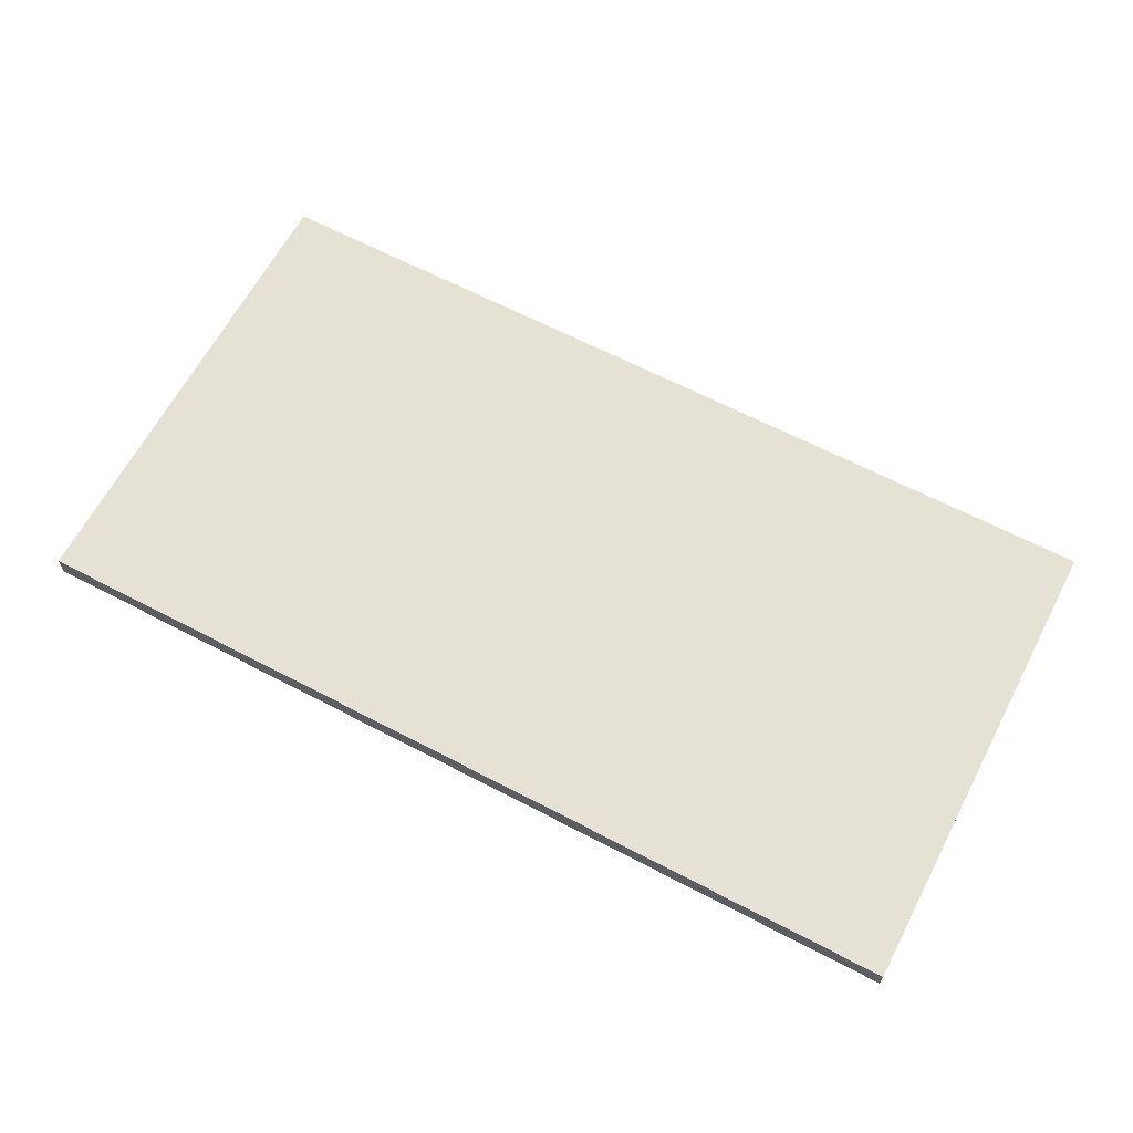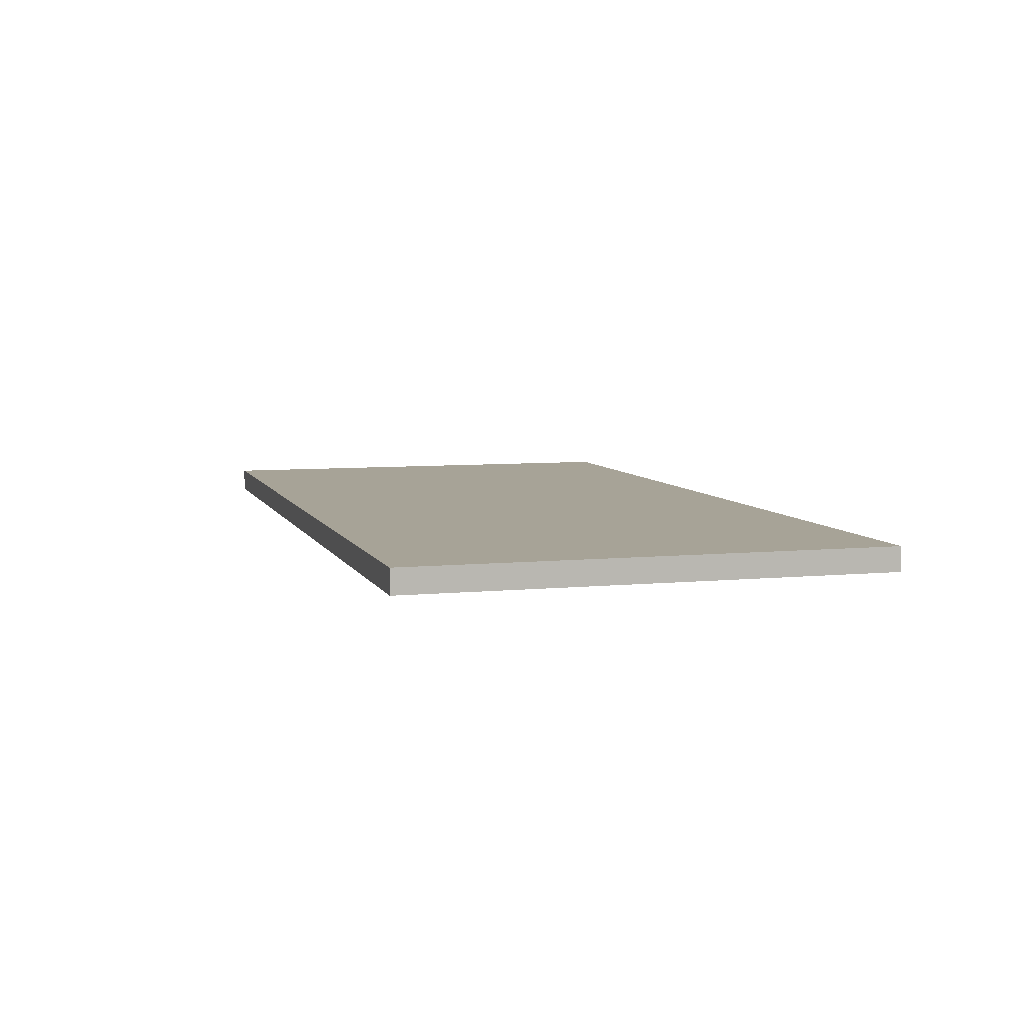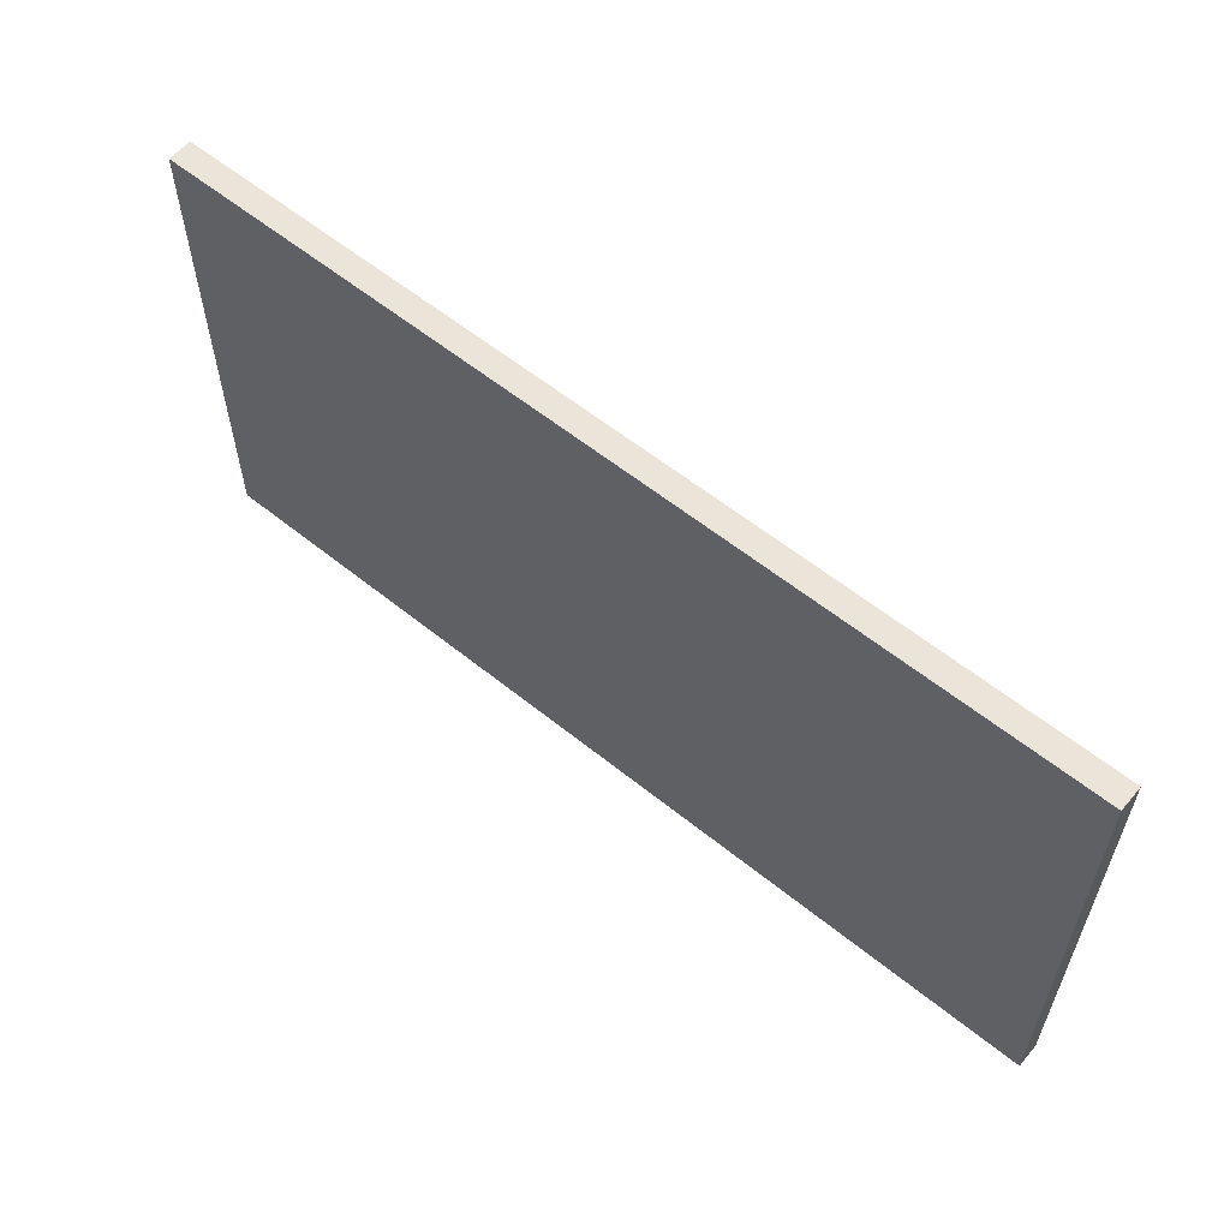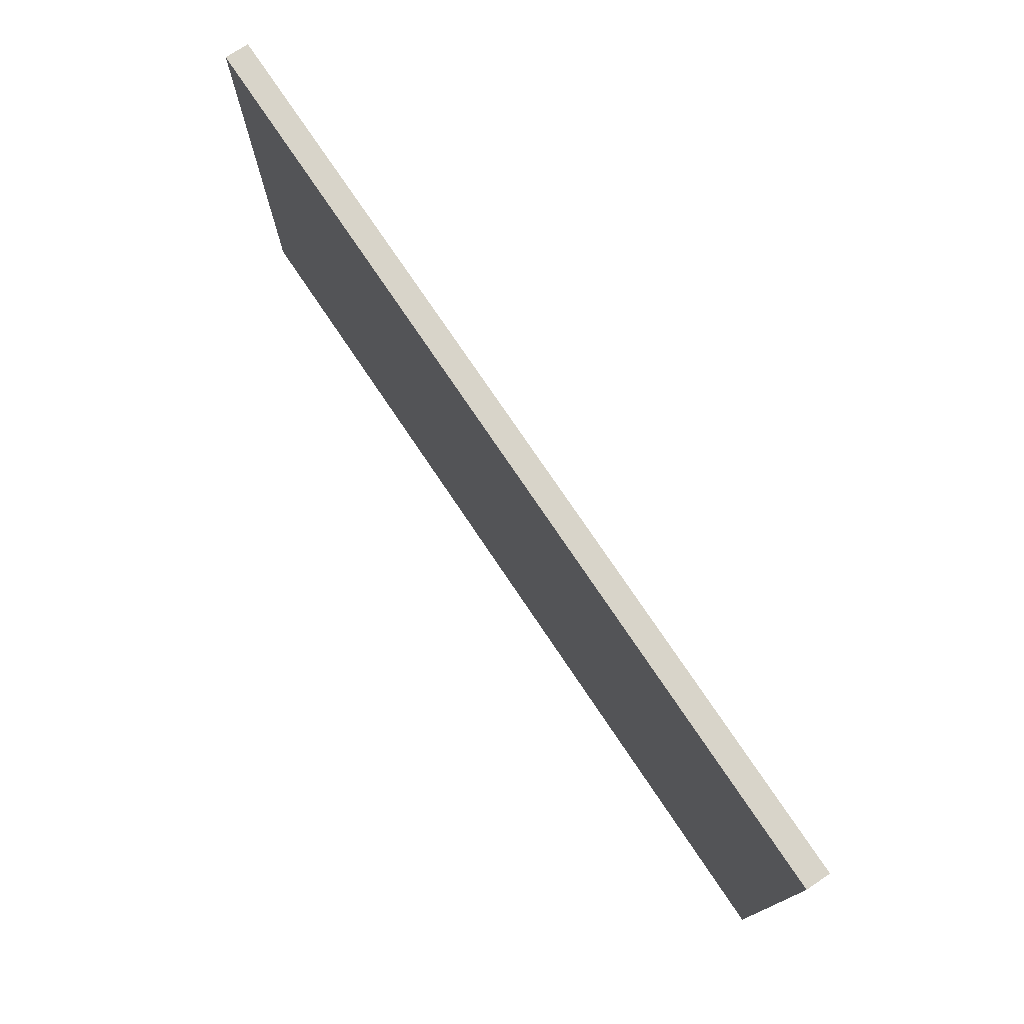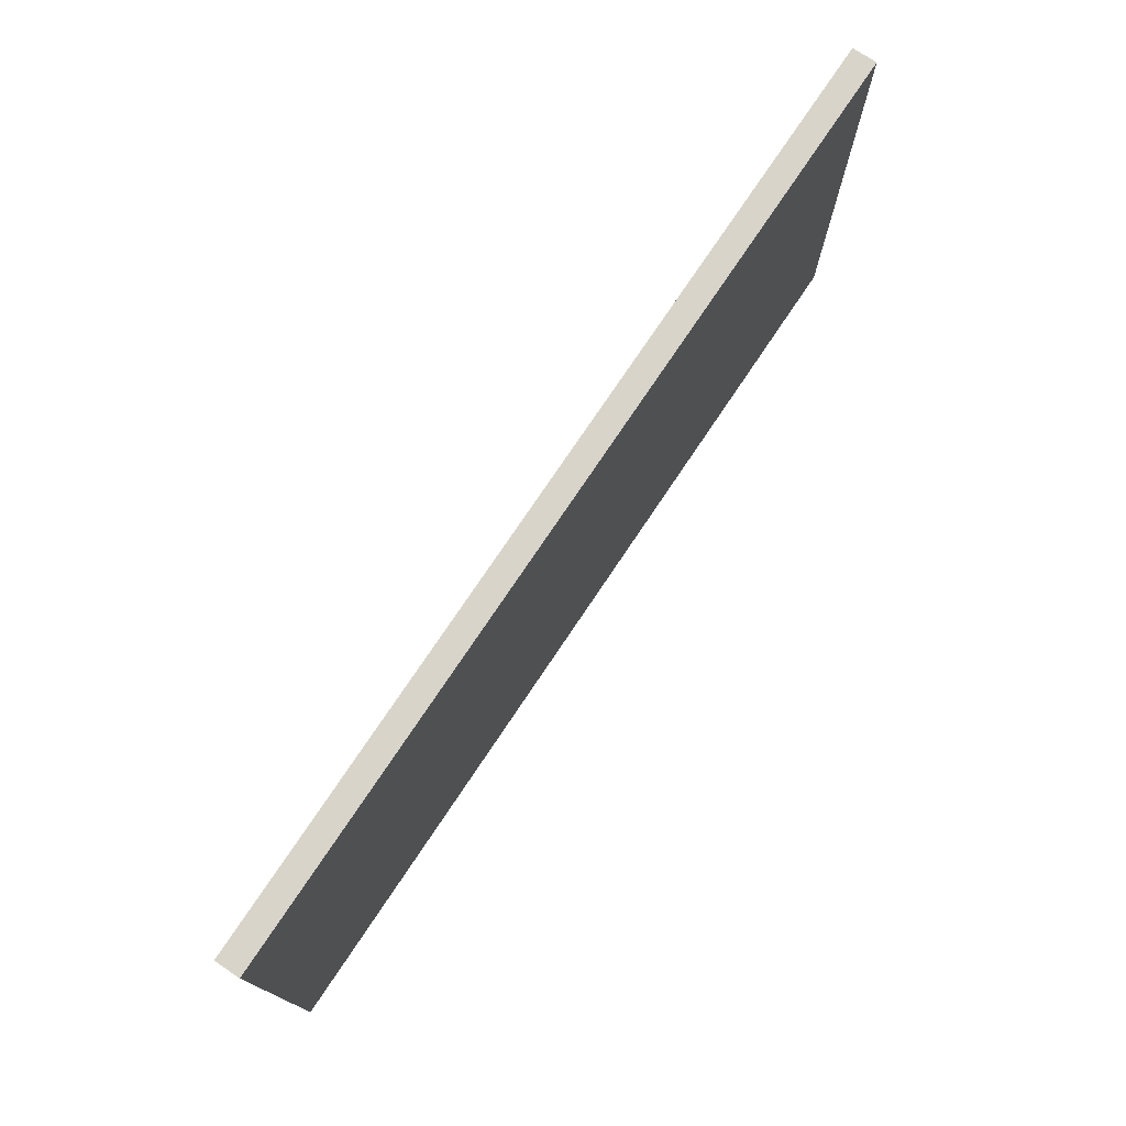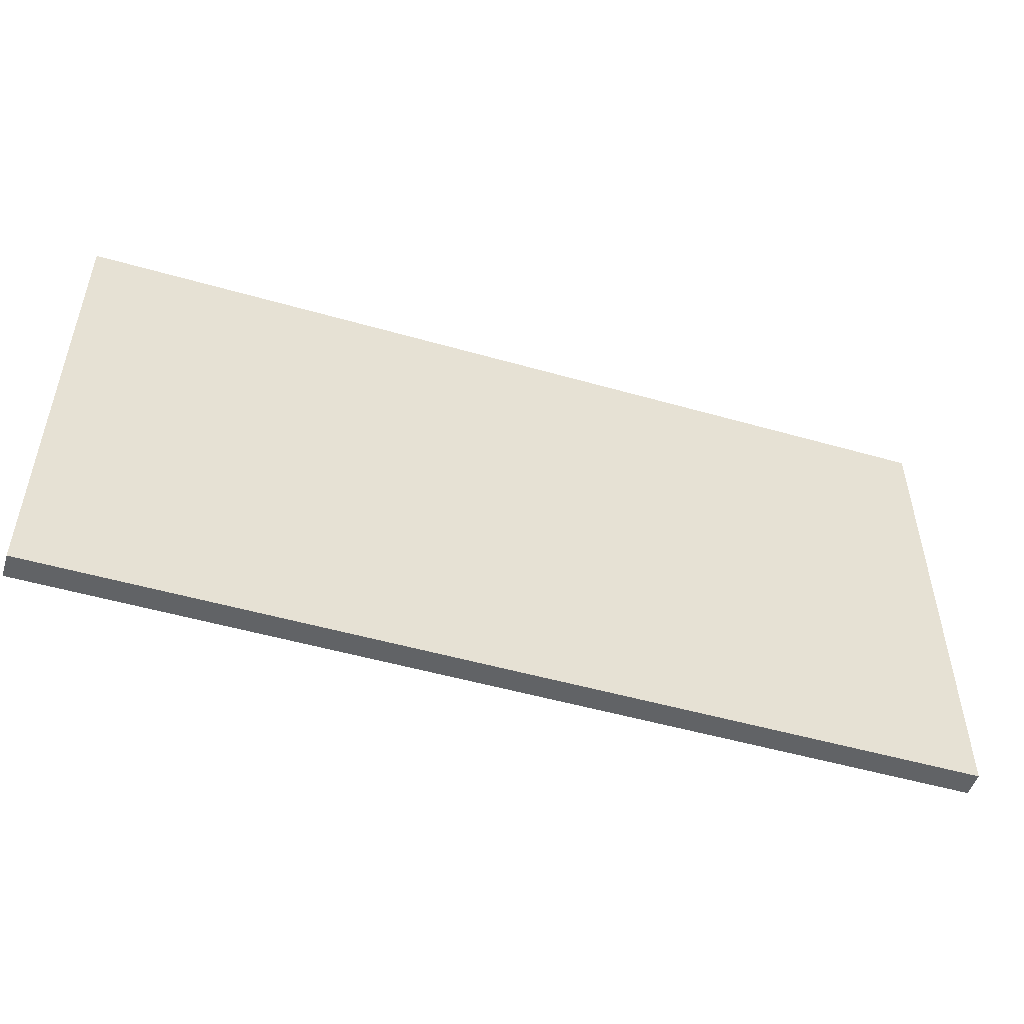
<metadata>
{"format":"obj","ext":"obj","renderer":"f3d","projection":"perspective","resolution":1024,"background":"white","views":[{"elev":64.3,"azim":27.8,"up":"+Y"},{"elev":6.7,"azim":73.8,"up":"+Y"},{"elev":58.7,"azim":39.8,"up":"+Z"},{"elev":75.6,"azim":56.1,"up":"+Z"},{"elev":75.5,"azim":-56.2,"up":"+Z"},{"elev":-50.8,"azim":162.6,"up":"+Z"}]}
</metadata>
<code>
g pb_Mesh130190
v 12 0 19
v -26 0 19
v 12 1 19
v -26 1 19
v -26 0 19
v -26 0 -1
v -26 1 19
v -26 1 -1
v -26 0 -1
v 12 0 -1
v -26 1 -1
v 12 1 -1
v 12 0 -1
v 12 0 19
v 12 1 -1
v 12 1 19
v 12 1 19
v -26 1 19
v 12 1 -1
v -26 1 -1
v 12 0 -1
v -26 0 -1
v 12 0 19
v -26 0 19
g pb_Mesh130190_0
f 3 2 1
f 3 4 2
f 7 6 5
f 7 8 6
f 11 10 9
f 11 12 10
f 15 14 13
f 15 16 14
f 23 22 21
f 23 24 22
g pb_Mesh130190_1
f 19 18 17
f 19 20 18

</code>
